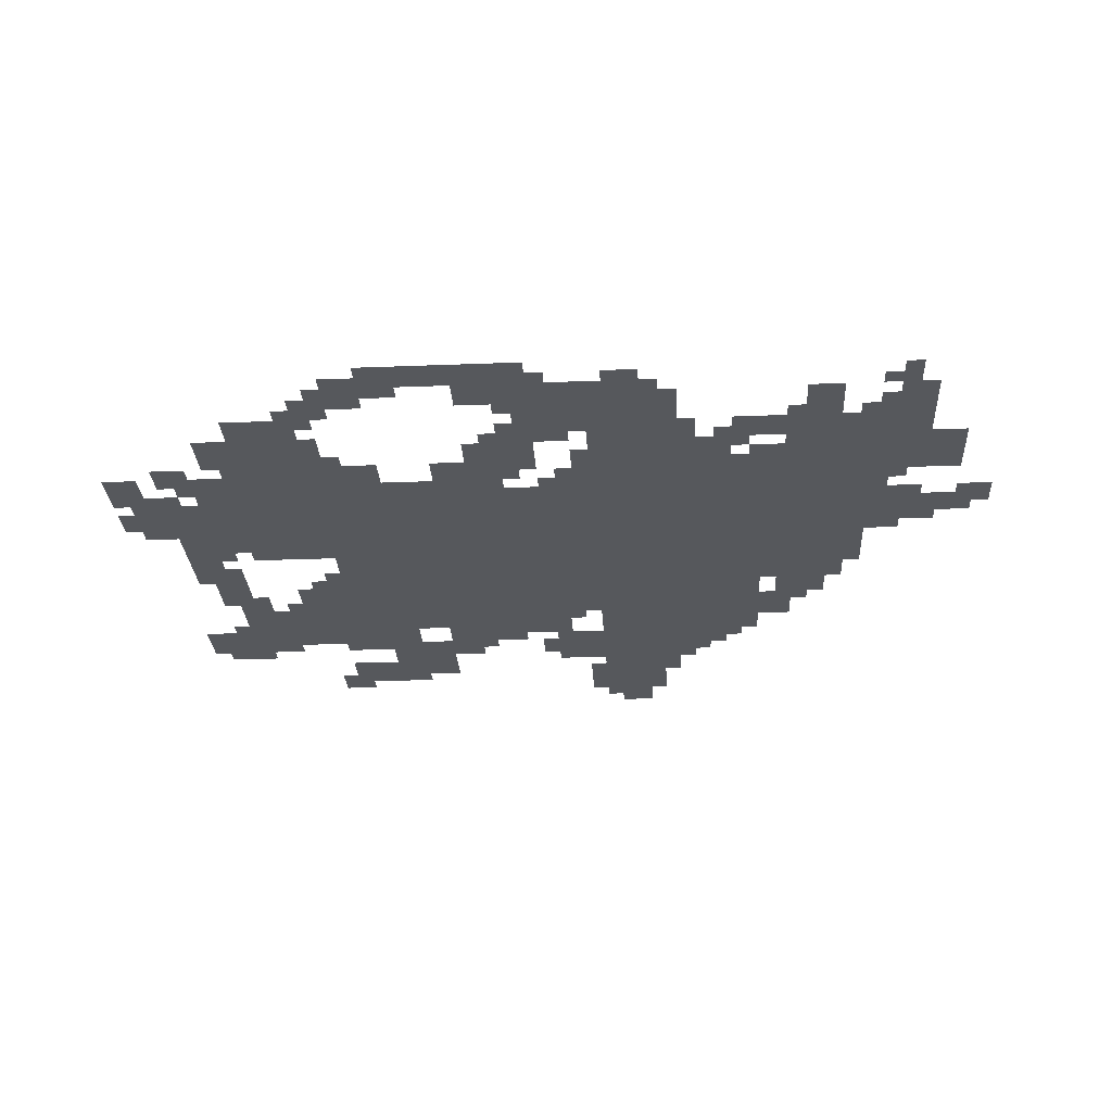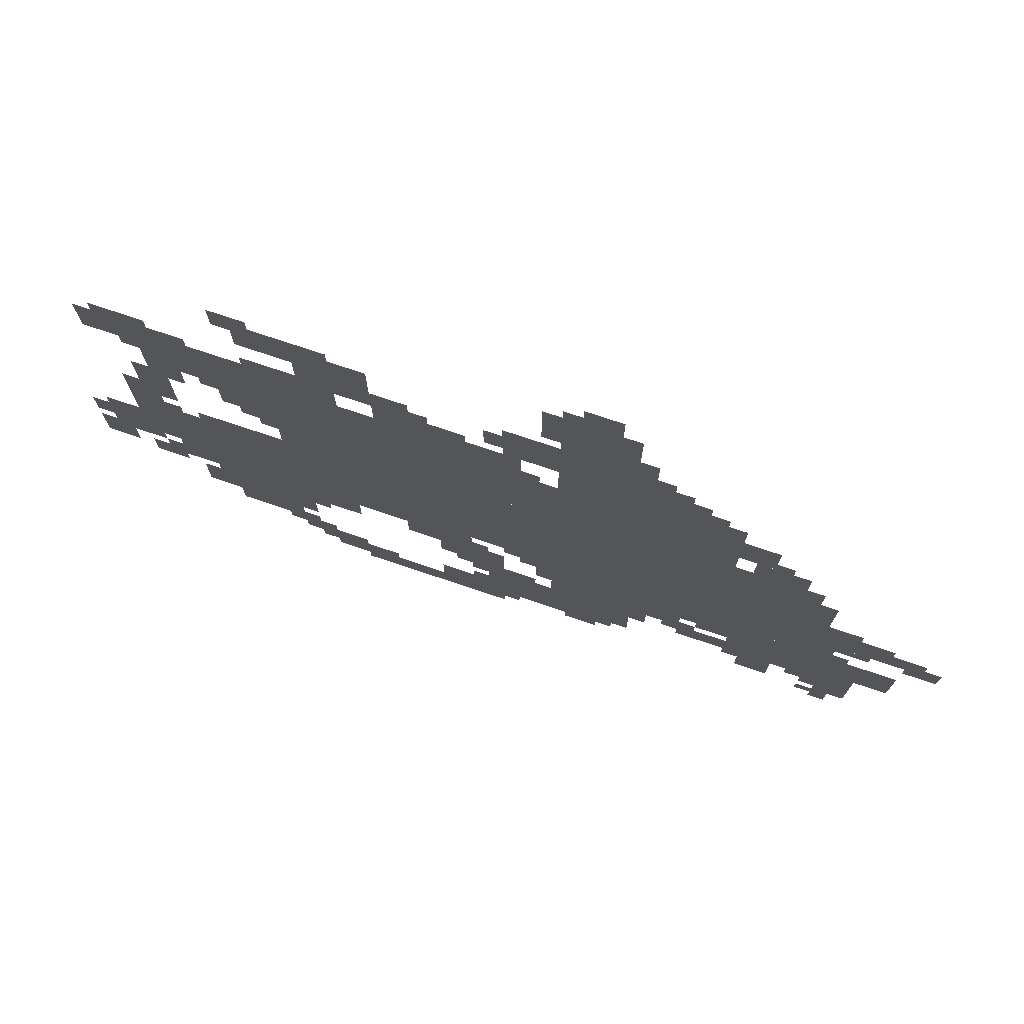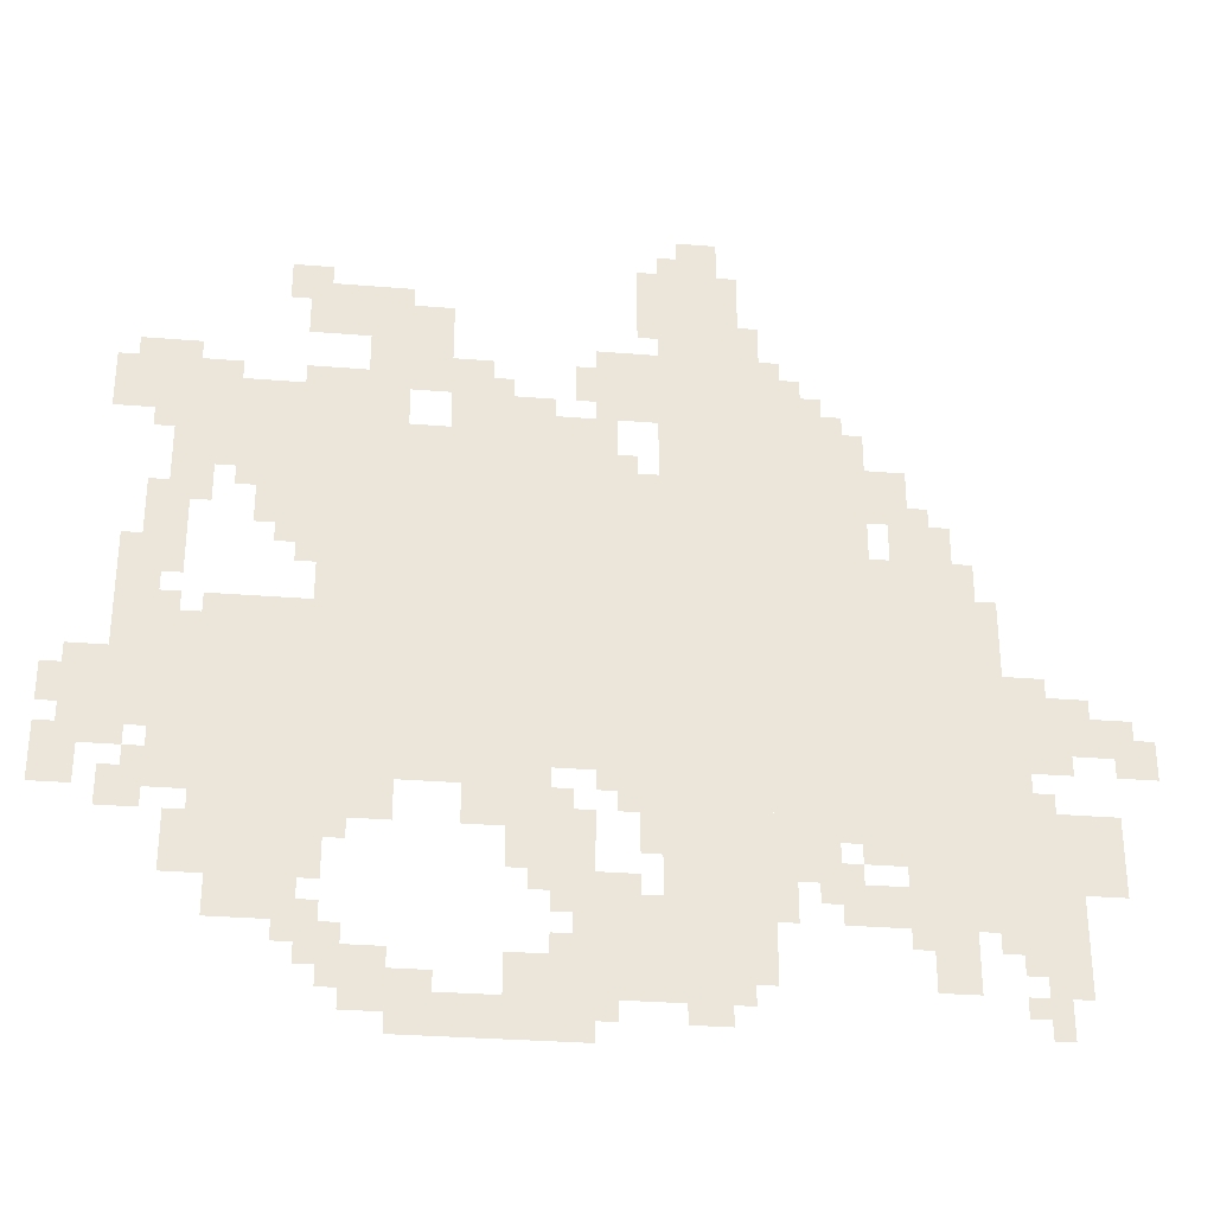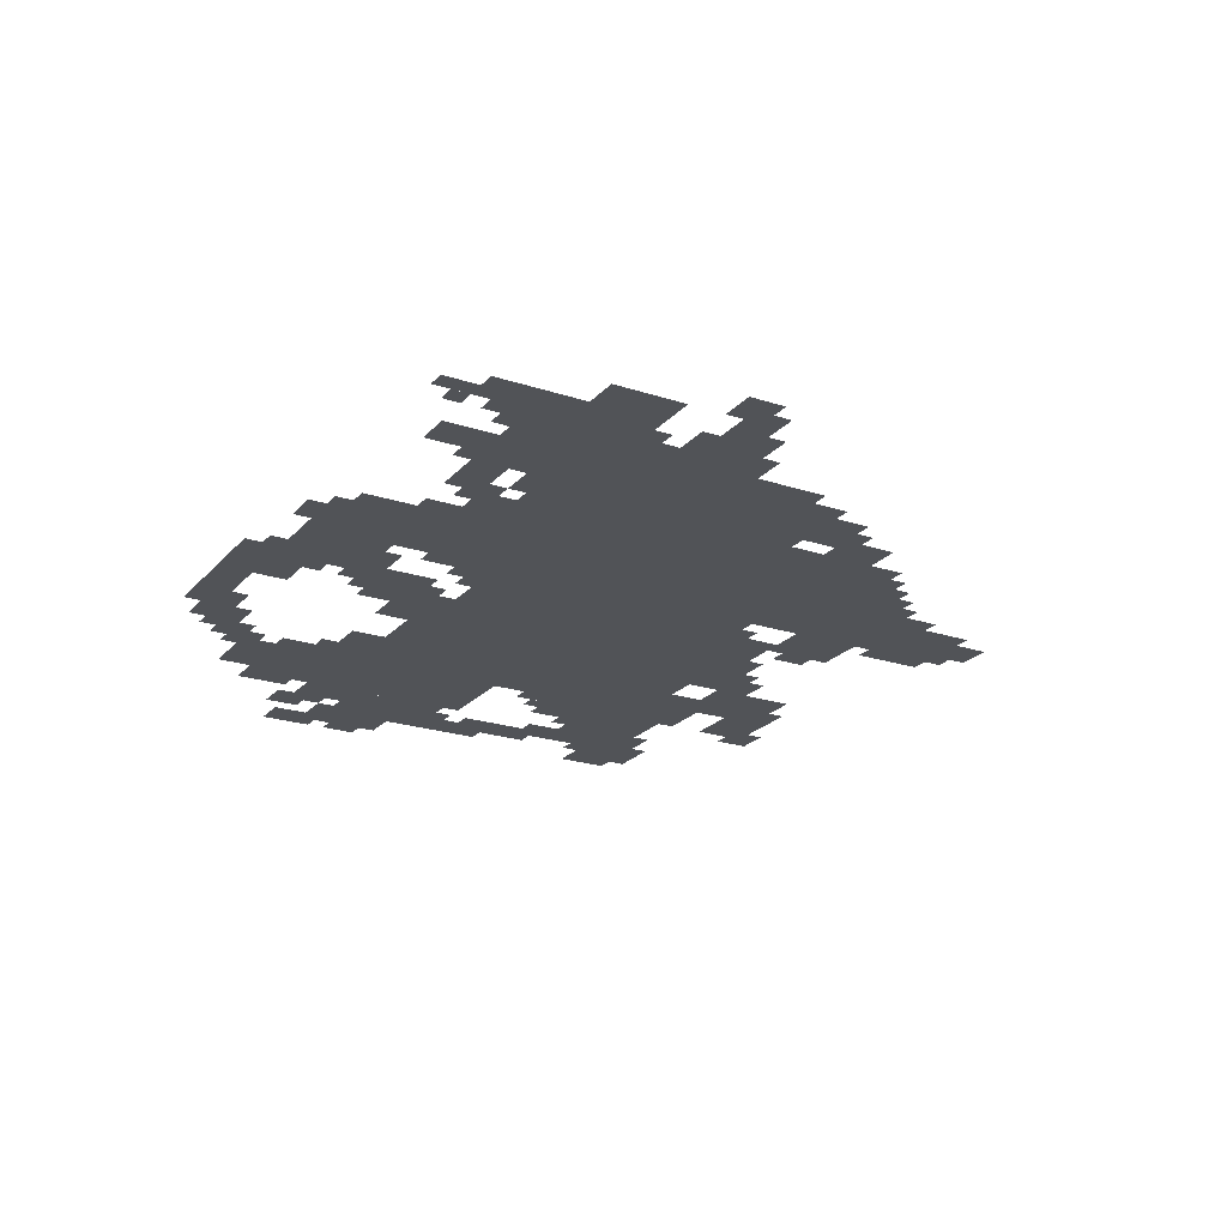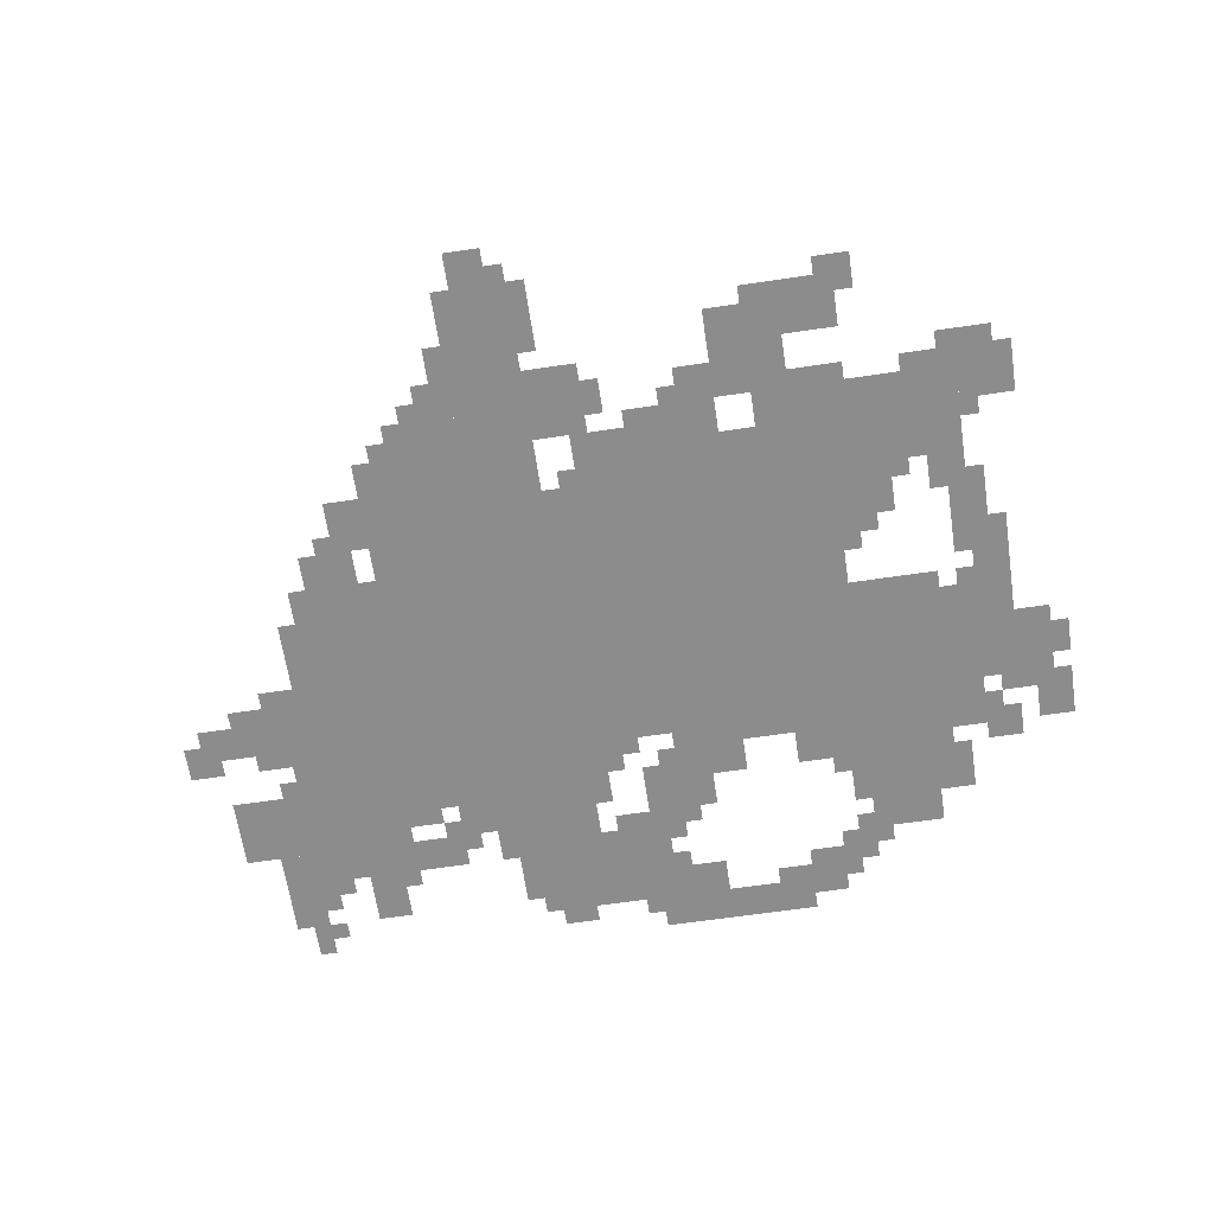
<metadata>
{"format":"obj","ext":"obj","renderer":"f3d","projection":"perspective","resolution":1024,"background":"white","views":[{"elev":-28.1,"azim":3.4,"up":"+Z"},{"elev":74.6,"azim":18.6,"up":"+Y"},{"elev":-30.6,"azim":-6.7,"up":"+Y"},{"elev":-22.2,"azim":60.3,"up":"+Z"},{"elev":-64.2,"azim":-171.5,"up":"+Z"}]}
</metadata>
<code>
g alabama-mesh
v -736 420 0
v -736 740 0
v -1248 740 0
v -1248 420 0
v -224 420 0
v -224 740 0
v -736 740 0
v -736 420 0
v -416 740 0
v -416 932 0
v -864 932 0
v -864 740 0
v -864 740 0
v -864 932 0
v -1280 932 0
v -1280 740 0
v -576 100 0
v -576 420 0
v -736 420 0
v -736 100 0
v -1248 452 0
v -1248 676 0
v -1408 676 0
v -1408 452 0
v -1248 228 0
v -1248 452 0
v -1408 452 0
v -1408 228 0
v -1120 932 0
v -1120 1060 0
v -1312 1060 0
v -1312 932 0
v -1408 452 0
v -1408 644 0
v -1536 644 0
v -1536 452 0
v -608 1124 0
v -608 1316 0
v -736 1316 0
v -736 1124 0
v -608 932 0
v -608 1124 0
v -736 1124 0
v -736 932 0
v -480 932 0
v -480 1092 0
v -608 1092 0
v -608 932 0
v -1056 1060 0
v -1056 1220 0
v -1184 1220 0
v -1184 1060 0
v -736 68 0
v -736 228 0
v -864 228 0
v -864 68 0
v -224 260 0
v -224 388 0
v -384 388 0
v -384 260 0
v -64 260 0
v -64 388 0
v -224 388 0
v -224 260 0
v -1312 932 0
v -1312 1060 0
v -1472 1060 0
v -1472 932 0
v -384 324 0
v -384 420 0
v -576 420 0
v -576 324 0
v -96 484 0
v -96 580 0
v -224 580 0
v -224 484 0
v -736 1028 0
v -736 1156 0
v -832 1156 0
v -832 1028 0
v -288 740 0
v -288 868 0
v -384 868 0
v -384 740 0
v -128 164 0
v -128 260 0
v -256 260 0
v -256 164 0
v -832 228 0
v -832 356 0
v -928 356 0
v -928 228 0
v -1120 324 0
v -1120 420 0
v -1248 420 0
v -1248 324 0
v -928 932 0
v -928 1028 0
v -1056 1028 0
v -1056 932 0
v -800 932 0
v -800 1028 0
v -928 1028 0
v -928 932 0
v -832 4 0
v -832 68 0
v -992 68 0
v -992 4 0
v -1472 996 0
v -1472 1092 0
v -1568 1092 0
v -1568 996 0
v -1184 1156 0
v -1184 1252 0
v -1280 1252 0
v -1280 1156 0
v -1248 164 0
v -1248 228 0
v -1376 228 0
v -1376 164 0
v -896 356 0
v -896 420 0
v -1024 420 0
v -1024 356 0
v -256 196 0
v -256 260 0
v -384 260 0
v -384 196 0
v -992 4 0
v -992 68 0
v -1120 68 0
v -1120 4 0
v -416 932 0
v -416 1028 0
v -480 1028 0
v -480 932 0
v -992 1028 0
v -992 1124 0
v -1056 1124 0
v -1056 1028 0
v -352 868 0
v -352 964 0
v -416 964 0
v -416 868 0
v -1408 356 0
v -1408 452 0
v -1472 452 0
v -1472 356 0
v -480 260 0
v -480 324 0
v -576 324 0
v -576 260 0
v -864 68 0
v -864 132 0
v -960 132 0
v -960 68 0
v -288 100 0
v -288 196 0
v -352 196 0
v -352 100 0
v -1440 772 0
v -1440 868 0
v -1504 868 0
v -1504 772 0
v -1536 484 0
v -1536 580 0
v -1600 580 0
v -1600 484 0
v -384 196 0
v -384 260 0
v -480 260 0
v -480 196 0
v -1120 36 0
v -1120 132 0
v -1184 132 0
v -1184 36 0
v -32 484 0
v -32 548 0
v -96 548 0
v -96 484 0
v -1056 932 0
v -1056 996 0
v -1120 996 0
v -1120 932 0
v -640 1316 0
v -640 1380 0
v -704 1380 0
v -704 1316 0
v -160 388 0
v -160 420 0
v -288 420 0
v -288 388 0
v -1536 420 0
v -1536 484 0
v -1600 484 0
v -1600 420 0
v -1440 708 0
v -1440 772 0
v -1504 772 0
v -1504 708 0
v -1568 356 0
v -1568 420 0
v -1632 420 0
v -1632 356 0
v -1472 324 0
v -1472 388 0
v -1536 388 0
v -1536 324 0
v -128 100 0
v -128 164 0
v -192 164 0
v -192 100 0
v -288 388 0
v -288 420 0
v -384 420 0
v -384 388 0
v -1376 900 0
v -1376 932 0
v -1472 932 0
v -1472 900 0
v -1280 900 0
v -1280 932 0
v -1376 932 0
v -1376 900 0
v -832 1060 0
v -832 1124 0
v -864 1124 0
v -864 1060 0
v -1408 836 0
v -1408 900 0
v -1440 900 0
v -1440 836 0
v -256 740 0
v -256 804 0
v -288 804 0
v -288 740 0
v -384 740 0
v -384 804 0
v -416 804 0
v -416 740 0
v -544 1092 0
v -544 1156 0
v -576 1156 0
v -576 1092 0
v -1408 260 0
v -1408 324 0
v -1440 324 0
v -1440 260 0
v -1216 260 0
v -1216 324 0
v -1248 324 0
v -1248 260 0
v -928 292 0
v -928 356 0
v -960 356 0
v -960 292 0
v -1216 132 0
v -1216 196 0
v -1248 196 0
v -1248 132 0
v -1120 1220 0
v -1120 1252 0
v -1184 1252 0
v -1184 1220 0
v -1248 1252 0
v -1248 1284 0
v -1312 1284 0
v -1312 1252 0
v -1184 100 0
v -1184 164 0
v -1216 164 0
v -1216 100 0
v -544 196 0
v -544 260 0
v -576 260 0
v -576 196 0
v -384 292 0
v -384 324 0
v -448 324 0
v -448 292 0
v -960 324 0
v -960 356 0
v -1024 356 0
v -1024 324 0
v -160 36 0
v -160 100 0
v -192 100 0
v -192 36 0
v -768 228 0
v -768 260 0
v -832 260 0
v -832 228 0
v -1056 68 0
v -1056 100 0
v -1120 100 0
v -1120 68 0
v -1600 484 0
v -1600 548 0
v -1632 548 0
v -1632 484 0
v -160 580 0
v -160 612 0
v -224 612 0
v -224 580 0
v -1472 644 0
v -1472 708 0
v -1504 708 0
v -1504 644 0
v -768 356 0
v -768 420 0
v -800 420 0
v -800 356 0
v -640 36 0
v -640 68 0
v -704 68 0
v -704 36 0
v 0 452 0
v 0 516 0
v -32 516 0
v -32 452 0
v -1024 388 0
v -1024 420 0
v -1088 420 0
v -1088 388 0
v -576 1156 0
v -576 1220 0
v -608 1220 0
v -608 1156 0
v -1440 1092 0
v -1440 1124 0
v -1504 1124 0
v -1504 1092 0
v -576 1092 0
v -576 1156 0
v -608 1156 0
v -608 1092 0
v -1376 1060 0
v -1376 1092 0
v -1440 1092 0
v -1440 1060 0
v -736 1188 0
v -736 1252 0
v -768 1252 0
v -768 1188 0
v -1184 1060 0
v -1184 1092 0
v -1248 1092 0
v -1248 1060 0
v -608 68 0
v -608 100 0
v -672 100 0
v -672 68 0
v -1504 708 0
v -1504 772 0
v -1536 772 0
v -1536 708 0
v -1280 772 0
v -1280 836 0
v -1312 836 0
v -1312 772 0
v -1280 836 0
v -1280 900 0
v -1312 900 0
v -1312 836 0
v -736 292 0
v -736 356 0
v -768 356 0
v -768 292 0
v -736 356 0
v -736 420 0
v -768 420 0
v -768 356 0
v -1504 644 0
v -1504 708 0
v -1536 708 0
v -1536 644 0
v -1312 836 0
v -1312 900 0
v -1344 900 0
v -1344 836 0
v -672 68 0
v -672 100 0
v -736 100 0
v -736 68 0
v -128 452 0
v -128 484 0
v -192 484 0
v -192 452 0
v -896 1028 0
v -896 1060 0
v -960 1060 0
v -960 1028 0
v -736 1252 0
v -736 1316 0
v -768 1316 0
v -768 1252 0
v -192 420 0
v -192 452 0
v -224 452 0
v -224 420 0
v -1344 868 0
v -1344 900 0
v -1376 900 0
v -1376 868 0
v -1440 868 0
v -1440 900 0
v -1472 900 0
v -1472 868 0
v -1440 644 0
v -1440 676 0
v -1472 676 0
v -1472 644 0
v -1504 420 0
v -1504 452 0
v -1536 452 0
v -1536 420 0
v -1600 420 0
v -1600 452 0
v -1632 452 0
v -1632 420 0
v -32 452 0
v -32 484 0
v -64 484 0
v -64 452 0
v -800 388 0
v -800 420 0
v -832 420 0
v -832 388 0
v -192 132 0
v -192 164 0
v -224 164 0
v -224 132 0
v -1184 292 0
v -1184 324 0
v -1216 324 0
v -1216 292 0
v -864 356 0
v -864 388 0
v -896 388 0
v -896 356 0
v -352 164 0
v -352 196 0
v -384 196 0
v -384 164 0
v -480 228 0
v -480 260 0
v -512 260 0
v -512 228 0
v -448 260 0
v -448 292 0
v -480 292 0
v -480 260 0
v -192 68 0
v -192 100 0
v -224 100 0
v -224 68 0
v -800 36 0
v -800 68 0
v -832 68 0
v -832 36 0
v -864 196 0
v -864 228 0
v -896 228 0
v -896 196 0
v -864 132 0
v -864 164 0
v -896 164 0
v -896 132 0
v -1472 388 0
v -1472 420 0
v -1504 420 0
v -1504 388 0
v -1248 132 0
v -1248 164 0
v -1280 164 0
v -1280 132 0
v -1088 388 0
v -1088 420 0
v -1120 420 0
v -1120 388 0
v -192 452 0
v -192 484 0
v -224 484 0
v -224 452 0
v -928 260 0
v -928 292 0
v -960 292 0
v -960 260 0
v -1408 228 0
v -1408 260 0
v -1440 260 0
v -1440 228 0
v -1216 228 0
v -1216 260 0
v -1248 260 0
v -1248 228 0
v -1248 1060 0
v -1248 1092 0
v -1280 1092 0
v -1280 1060 0
v -1504 1092 0
v -1504 1124 0
v -1536 1124 0
v -1536 1092 0
v -1440 1060 0
v -1440 1092 0
v -1472 1092 0
v -1472 1060 0
v -1312 804 0
v -1312 836 0
v -1344 836 0
v -1344 804 0
v -960 1028 0
v -960 1060 0
v -992 1060 0
v -992 1028 0
v -448 1028 0
v -448 1060 0
v -480 1060 0
v -480 1028 0
v -960 1060 0
v -960 1092 0
v -992 1092 0
v -992 1060 0
v -1472 964 0
v -1472 996 0
v -1504 996 0
v -1504 964 0
v -320 868 0
v -320 900 0
v -352 900 0
v -352 868 0
v -768 932 0
v -768 964 0
v -800 964 0
v -800 932 0
v -1184 68 0
v -1184 100 0
v -1216 100 0
v -1216 68 0
v -1216 100 0
v -1216 132 0
v -1248 132 0
v -1248 100 0
v -704 1316 0
v -704 1348 0
v -736 1348 0
v -736 1316 0
v -512 1092 0
v -512 1124 0
v -544 1124 0
v -544 1092 0
v -1280 1220 0
v -1280 1252 0
v -1312 1252 0
v -1312 1220 0
g alabama-mesh_0
f 3 2 1
f 1 4 3
f 7 6 5
f 5 8 7
f 11 10 9
f 9 12 11
f 15 14 13
f 13 16 15
f 19 18 17
f 17 20 19
f 23 22 21
f 21 24 23
f 27 26 25
f 25 28 27
f 31 30 29
f 29 32 31
f 35 34 33
f 33 36 35
f 39 38 37
f 37 40 39
f 43 42 41
f 41 44 43
f 47 46 45
f 45 48 47
f 51 50 49
f 49 52 51
f 55 54 53
f 53 56 55
f 59 58 57
f 57 60 59
f 63 62 61
f 61 64 63
f 67 66 65
f 65 68 67
f 71 70 69
f 69 72 71
f 75 74 73
f 73 76 75
f 79 78 77
f 77 80 79
f 83 82 81
f 81 84 83
f 87 86 85
f 85 88 87
f 91 90 89
f 89 92 91
f 95 94 93
f 93 96 95
f 99 98 97
f 97 100 99
f 103 102 101
f 101 104 103
f 107 106 105
f 105 108 107
f 111 110 109
f 109 112 111
f 115 114 113
f 113 116 115
f 119 118 117
f 117 120 119
f 123 122 121
f 121 124 123
f 127 126 125
f 125 128 127
f 131 130 129
f 129 132 131
f 135 134 133
f 133 136 135
f 139 138 137
f 137 140 139
f 143 142 141
f 141 144 143
f 147 146 145
f 145 148 147
f 151 150 149
f 149 152 151
f 155 154 153
f 153 156 155
f 159 158 157
f 157 160 159
f 163 162 161
f 161 164 163
f 167 166 165
f 165 168 167
f 171 170 169
f 169 172 171
f 175 174 173
f 173 176 175
f 179 178 177
f 177 180 179
f 183 182 181
f 181 184 183
f 187 186 185
f 185 188 187
f 191 190 189
f 189 192 191
f 195 194 193
f 193 196 195
f 199 198 197
f 197 200 199
f 203 202 201
f 201 204 203
f 207 206 205
f 205 208 207
f 211 210 209
f 209 212 211
f 215 214 213
f 213 216 215
f 219 218 217
f 217 220 219
f 223 222 221
f 221 224 223
f 227 226 225
f 225 228 227
f 231 230 229
f 229 232 231
f 235 234 233
f 233 236 235
f 239 238 237
f 237 240 239
f 243 242 241
f 241 244 243
f 247 246 245
f 245 248 247
f 251 250 249
f 249 252 251
f 255 254 253
f 253 256 255
f 259 258 257
f 257 260 259
f 263 262 261
f 261 264 263
f 267 266 265
f 265 268 267
f 271 270 269
f 269 272 271
f 275 274 273
f 273 276 275
f 279 278 277
f 277 280 279
f 283 282 281
f 281 284 283
f 287 286 285
f 285 288 287
f 291 290 289
f 289 292 291
f 295 294 293
f 293 296 295
f 299 298 297
f 297 300 299
f 303 302 301
f 301 304 303
f 307 306 305
f 305 308 307
f 311 310 309
f 309 312 311
f 315 314 313
f 313 316 315
f 319 318 317
f 317 320 319
f 323 322 321
f 321 324 323
f 327 326 325
f 325 328 327
f 331 330 329
f 329 332 331
f 335 334 333
f 333 336 335
f 339 338 337
f 337 340 339
f 343 342 341
f 341 344 343
f 347 346 345
f 345 348 347
f 351 350 349
f 349 352 351
f 355 354 353
f 353 356 355
f 359 358 357
f 357 360 359
f 363 362 361
f 361 364 363
f 367 366 365
f 365 368 367
f 371 370 369
f 369 372 371
f 375 374 373
f 373 376 375
f 379 378 377
f 377 380 379
f 383 382 381
f 381 384 383
f 387 386 385
f 385 388 387
f 391 390 389
f 389 392 391
f 395 394 393
f 393 396 395
f 399 398 397
f 397 400 399
f 403 402 401
f 401 404 403
f 407 406 405
f 405 408 407
f 411 410 409
f 409 412 411
f 415 414 413
f 413 416 415
f 419 418 417
f 417 420 419
f 423 422 421
f 421 424 423
f 427 426 425
f 425 428 427
f 431 430 429
f 429 432 431
f 435 434 433
f 433 436 435
f 439 438 437
f 437 440 439
f 443 442 441
f 441 444 443
f 447 446 445
f 445 448 447
f 451 450 449
f 449 452 451
f 455 454 453
f 453 456 455
f 459 458 457
f 457 460 459
f 463 462 461
f 461 464 463
f 467 466 465
f 465 468 467
f 471 470 469
f 469 472 471
f 475 474 473
f 473 476 475
f 479 478 477
f 477 480 479
f 483 482 481
f 481 484 483
f 487 486 485
f 485 488 487
f 491 490 489
f 489 492 491
f 495 494 493
f 493 496 495
f 499 498 497
f 497 500 499
f 503 502 501
f 501 504 503
f 507 506 505
f 505 508 507
f 511 510 509
f 509 512 511
f 515 514 513
f 513 516 515
f 519 518 517
f 517 520 519
f 523 522 521
f 521 524 523
f 527 526 525
f 525 528 527
f 531 530 529
f 529 532 531
f 535 534 533
f 533 536 535
f 539 538 537
f 537 540 539
f 543 542 541
f 541 544 543
f 547 546 545
f 545 548 547
f 551 550 549
f 549 552 551
f 555 554 553
f 553 556 555

</code>
